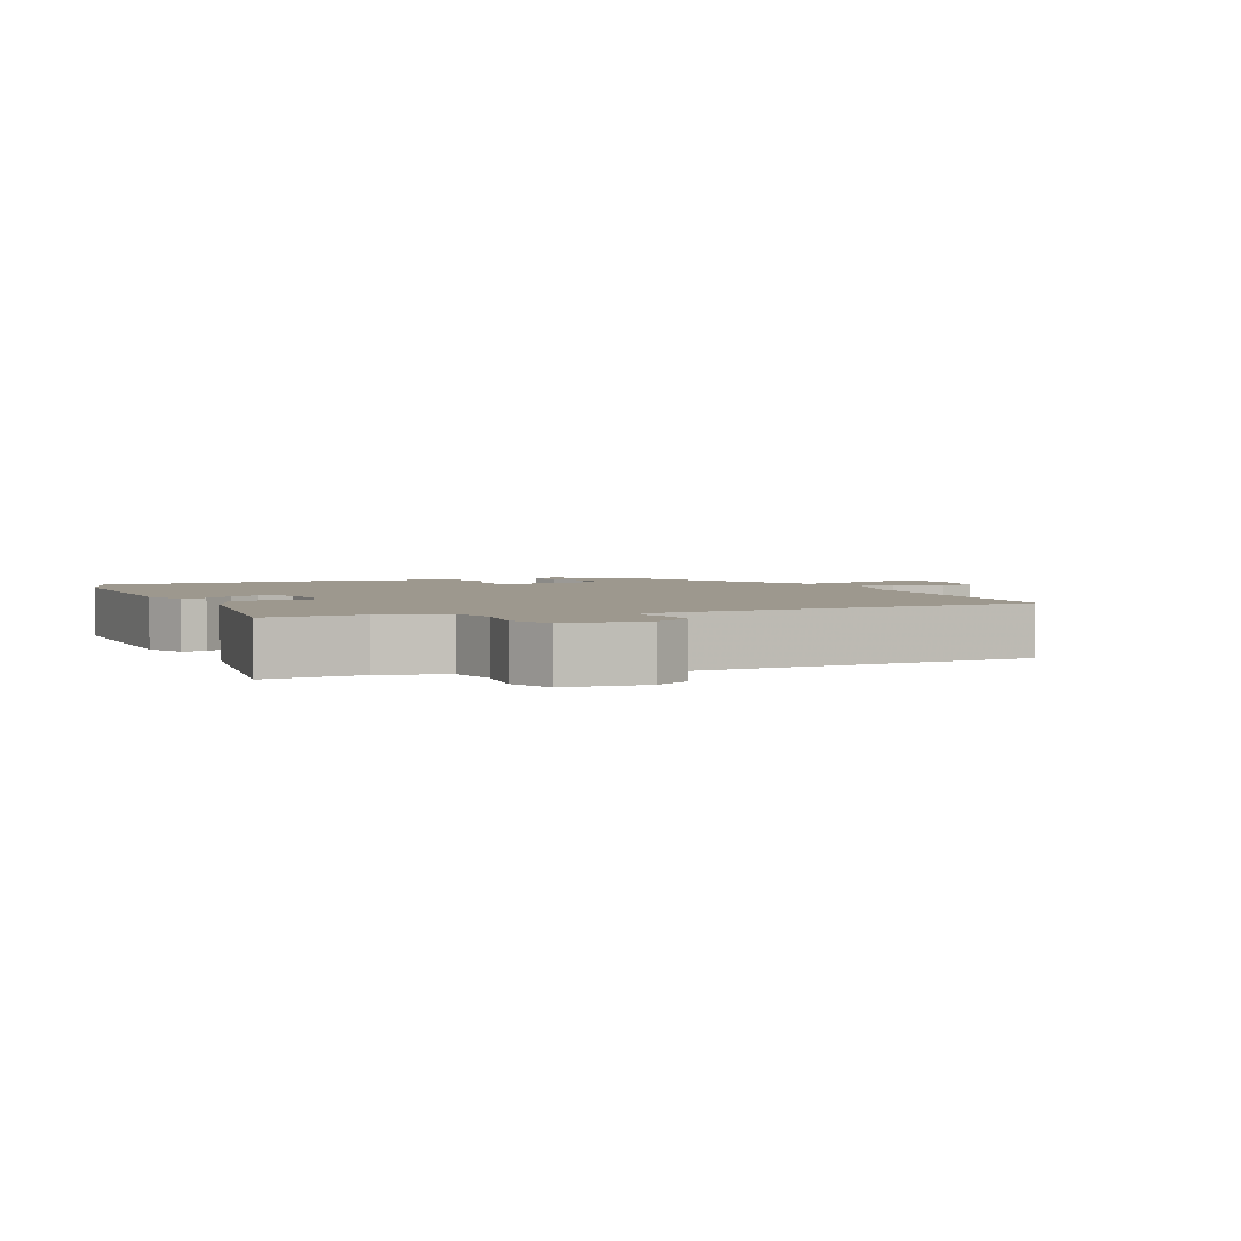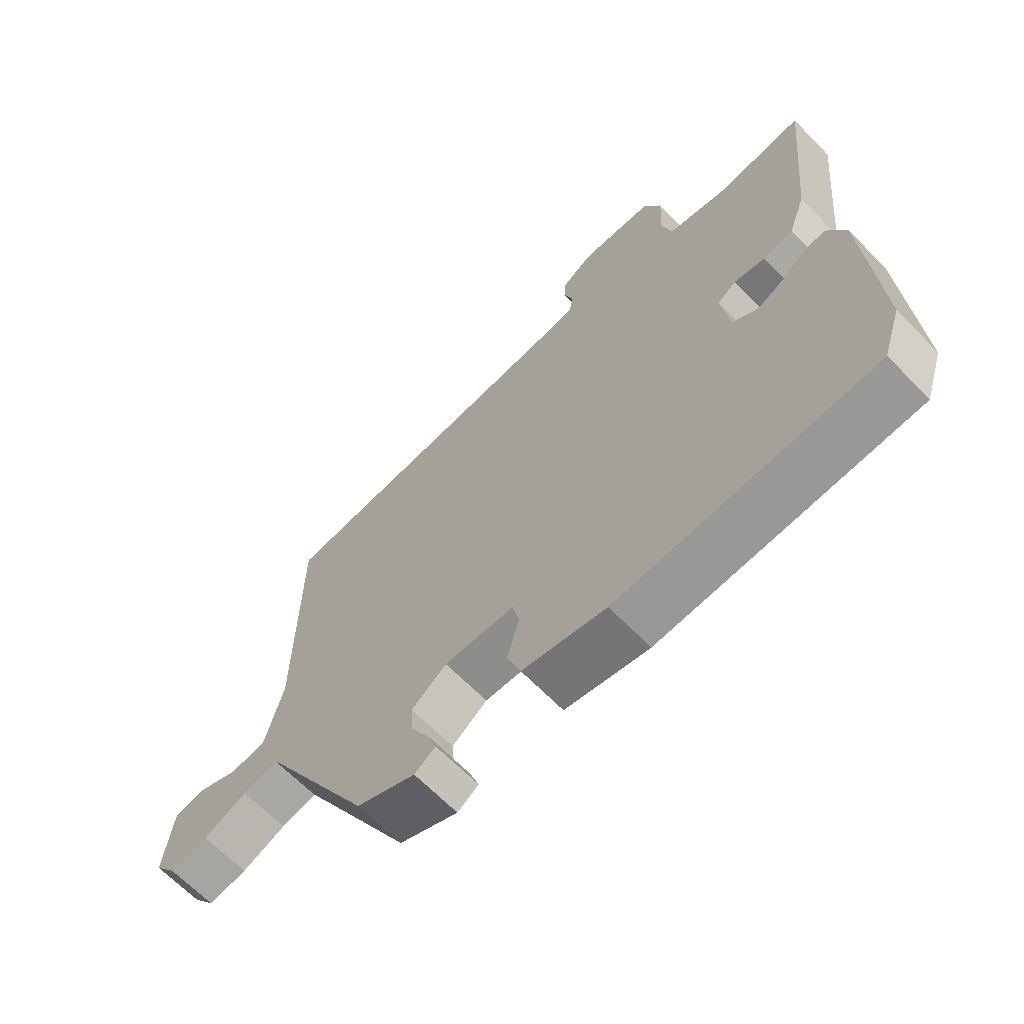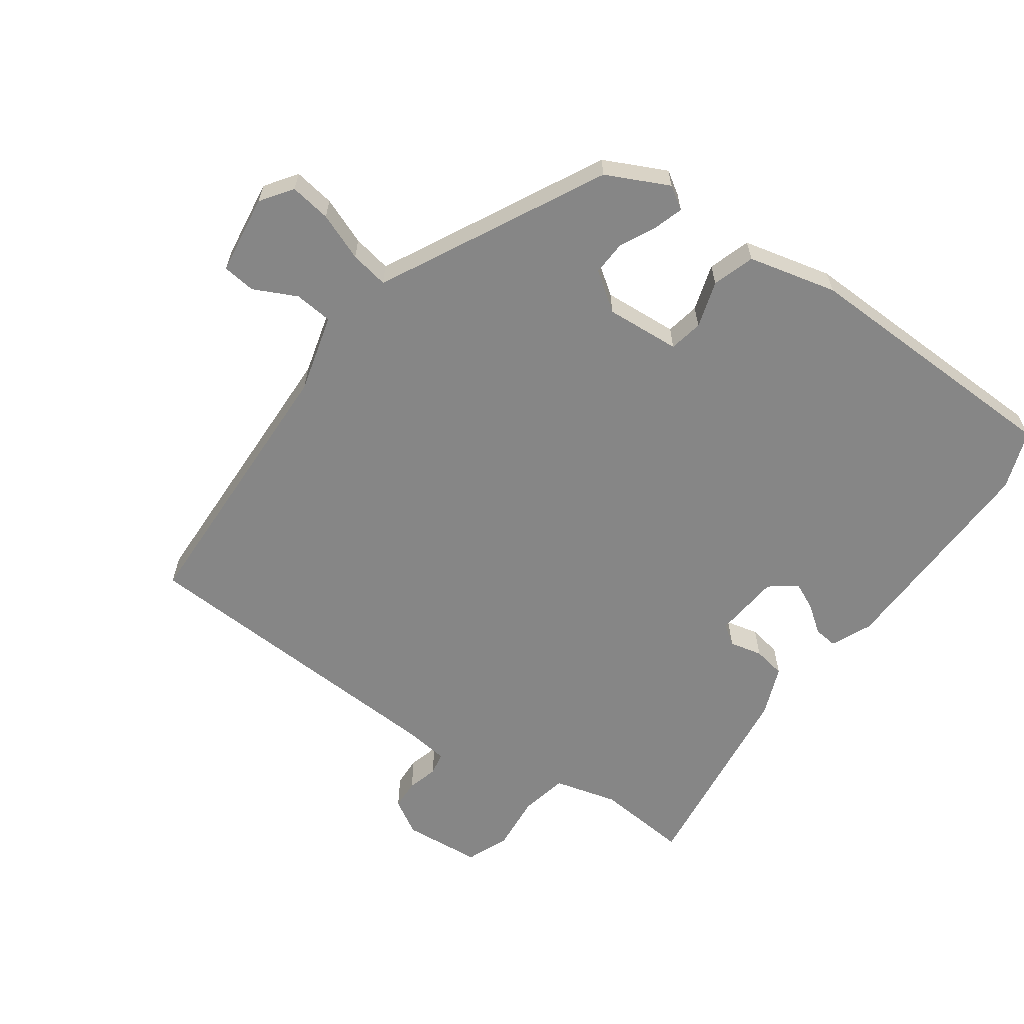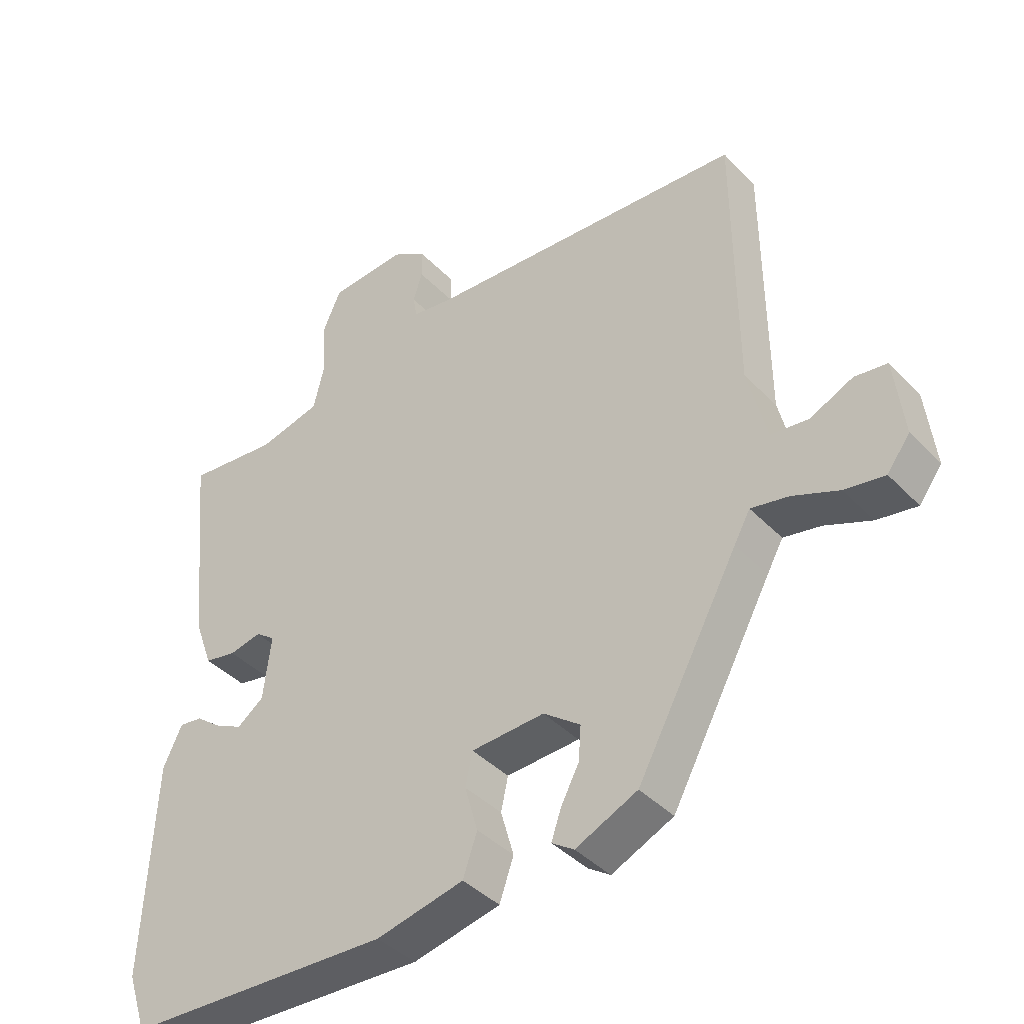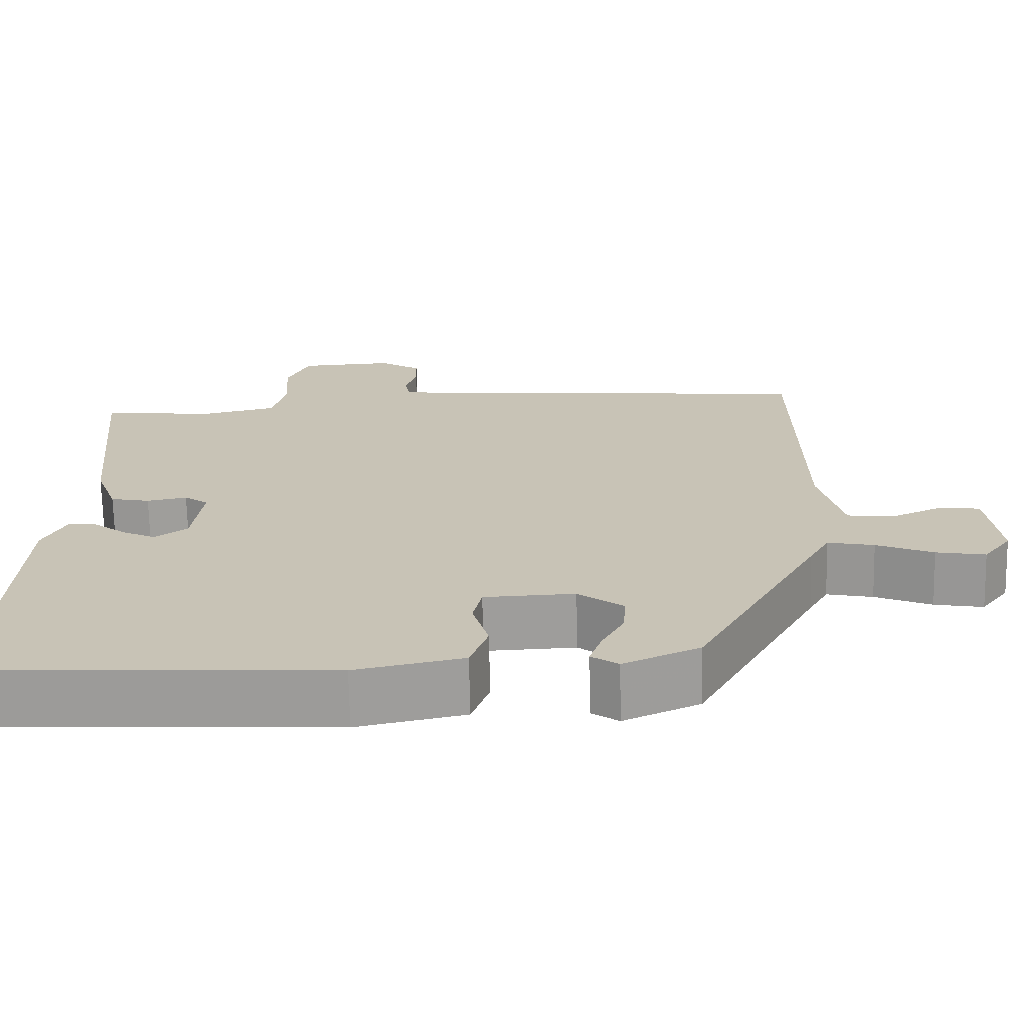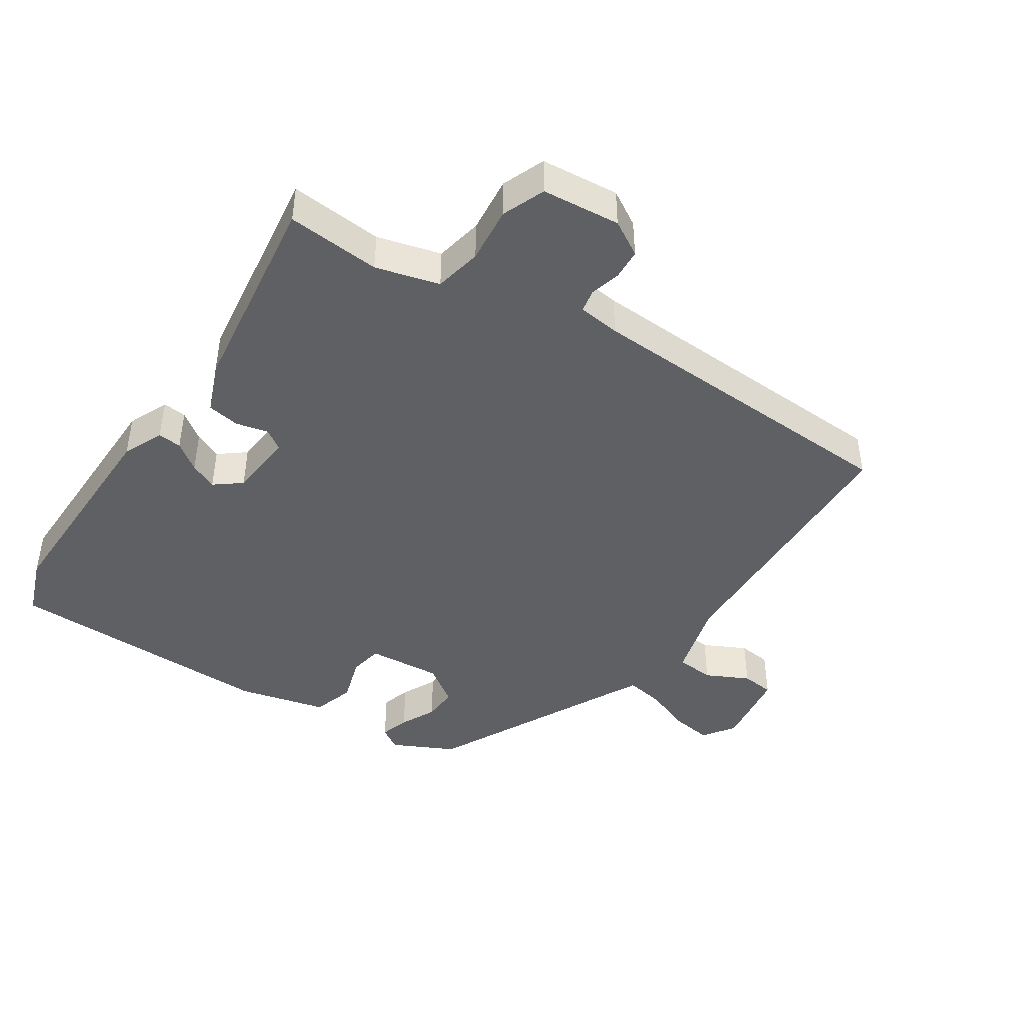
<metadata>
{"format":"obj","ext":"obj","renderer":"f3d","projection":"perspective","resolution":1024,"background":"white","views":[{"elev":3.2,"azim":-21.7,"up":"+Y"},{"elev":-66.4,"azim":-135.6,"up":"+Z"},{"elev":-62.0,"azim":146.0,"up":"+Y"},{"elev":-40.9,"azim":39.1,"up":"+Z"},{"elev":-70.3,"azim":1.2,"up":"+Z"},{"elev":-43.8,"azim":-31.6,"up":"+Y"}]}
</metadata>
<code>
v 0.312 0.07 -0.476
v 0.217 0.07 -0.519
v 0.183 0.07 -0.496
v 0.198 0.07 -0.452
v 0.226 0.07 -0.399
v 0.23 0.07 -0.346
v 0.173 0.07 -0.303
v 0.06 0.07 -0.308
v 0.049 0.07 -0.359
v 0.069 0.07 -0.43
v 0.047 0.07 -0.493
v -0.088 0.07 -0.522
v -0.499 0.07 -0.502
v -0.529 0.07 -0.412
v -0.513 0.07 -0.08
v -0.484 0.07 -0.019
v -0.448 0.07 -0.024
v -0.407 0.07 -0.056
v -0.366 0.07 -0.076
v -0.325 0.07 -0.046
v -0.313 0.07 0.054
v -0.343 0.07 0.076
v -0.393 0.07 0.066
v -0.442 0.07 0.076
v -0.47 0.07 0.153
v -0.502 0.07 0.468
v -0.361 0.07 0.452
v -0.264 0.07 0.475
v -0.247 0.07 0.546
v -0.253 0.07 0.632
v -0.225 0.07 0.696
v -0.106 0.07 0.703
v -0.054 0.07 0.67
v -0.053 0.07 0.624
v -0.067 0.07 0.578
v -0.061 0.07 0.543
v 0.003 0.07 0.533
v 0.5 0.07 0.496
v 0.502 0.07 0.073
v 0.531 0.07 -0.046
v 0.589 0.07 -0.053
v 0.655 0.07 -0.023
v 0.705 0.07 -0.03
v 0.719 0.07 -0.151
v 0.684 0.07 -0.198
v 0.622 0.07 -0.187
v 0.551 0.07 -0.157
v 0.493 0.07 -0.145
v 0.468 0.07 -0.19
v 0.312 0 -0.476
v 0.217 0 -0.519
v 0.183 0 -0.496
v 0.198 0 -0.452
v 0.226 0 -0.399
v 0.23 0 -0.346
v 0.173 0 -0.303
v 0.06 0 -0.308
v 0.049 0 -0.359
v 0.069 0 -0.43
v 0.047 0 -0.493
v -0.088 0 -0.522
v -0.499 0 -0.502
v -0.529 0 -0.412
v -0.513 0 -0.08
v -0.484 0 -0.019
v -0.448 0 -0.024
v -0.407 0 -0.056
v -0.366 0 -0.076
v -0.325 0 -0.046
v -0.313 0 0.054
v -0.343 0 0.076
v -0.393 0 0.066
v -0.442 0 0.076
v -0.47 0 0.153
v -0.502 0 0.468
v -0.361 0 0.452
v -0.264 0 0.475
v -0.247 0 0.546
v -0.253 0 0.632
v -0.225 0 0.696
v -0.106 0 0.703
v -0.054 0 0.67
v -0.053 0 0.624
v -0.067 0 0.578
v -0.061 0 0.543
v 0.003 0 0.533
v 0.5 0 0.496
v 0.502 0 0.073
v 0.531 0 -0.046
v 0.589 0 -0.053
v 0.655 0 -0.023
v 0.705 0 -0.03
v 0.719 0 -0.151
v 0.684 0 -0.198
v 0.622 0 -0.187
v 0.551 0 -0.157
v 0.493 0 -0.145
v 0.468 0 -0.19
f 44 45 46 47
f 44 47 48
f 41 42 43 44
f 40 41 44 48
f 39 40 48 49
f 37 38 39 49
f 32 33 34 35
f 32 35 36
f 29 30 31 32
f 28 29 32 36
f 24 25 26 27
f 22 23 24 27
f 21 22 27 28
f 15 16 17 18
f 15 18 19
f 14 15 19
f 13 14 19 20
f 9 10 11 12
f 8 9 12 13
f 2 3 4 5
f 2 5 6
f 1 2 6
f 49 1 6
f 37 49 6 7
f 21 28 36 37
f 20 21 37 7
f 8 13 20
f 7 8 20
f 96 95 94 93
f 97 96 93
f 93 92 91 90
f 97 93 90 89
f 98 97 89 88
f 98 88 87 86
f 84 83 82 81
f 85 84 81
f 81 80 79 78
f 85 81 78 77
f 76 75 74 73
f 76 73 72 71
f 77 76 71 70
f 67 66 65 64
f 68 67 64
f 68 64 63
f 69 68 63 62
f 61 60 59 58
f 62 61 58 57
f 54 53 52 51
f 55 54 51
f 55 51 50
f 55 50 98
f 56 55 98 86
f 86 85 77 70
f 56 86 70 69
f 69 62 57
f 69 57 56
f 1 50 51 2
f 2 51 52 3
f 3 52 53 4
f 4 53 54 5
f 5 54 55 6
f 6 55 56 7
f 7 56 57 8
f 8 57 58 9
f 9 58 59 10
f 10 59 60 11
f 11 60 61 12
f 12 61 62 13
f 13 62 63 14
f 14 63 64 15
f 15 64 65 16
f 16 65 66 17
f 17 66 67 18
f 18 67 68 19
f 19 68 69 20
f 20 69 70 21
f 21 70 71 22
f 22 71 72 23
f 23 72 73 24
f 24 73 74 25
f 25 74 75 26
f 26 75 76 27
f 27 76 77 28
f 28 77 78 29
f 29 78 79 30
f 30 79 80 31
f 31 80 81 32
f 32 81 82 33
f 33 82 83 34
f 34 83 84 35
f 35 84 85 36
f 36 85 86 37
f 37 86 87 38
f 38 87 88 39
f 39 88 89 40
f 40 89 90 41
f 41 90 91 42
f 42 91 92 43
f 43 92 93 44
f 44 93 94 45
f 45 94 95 46
f 46 95 96 47
f 47 96 97 48
f 48 97 98 49
f 49 98 50 1

</code>
